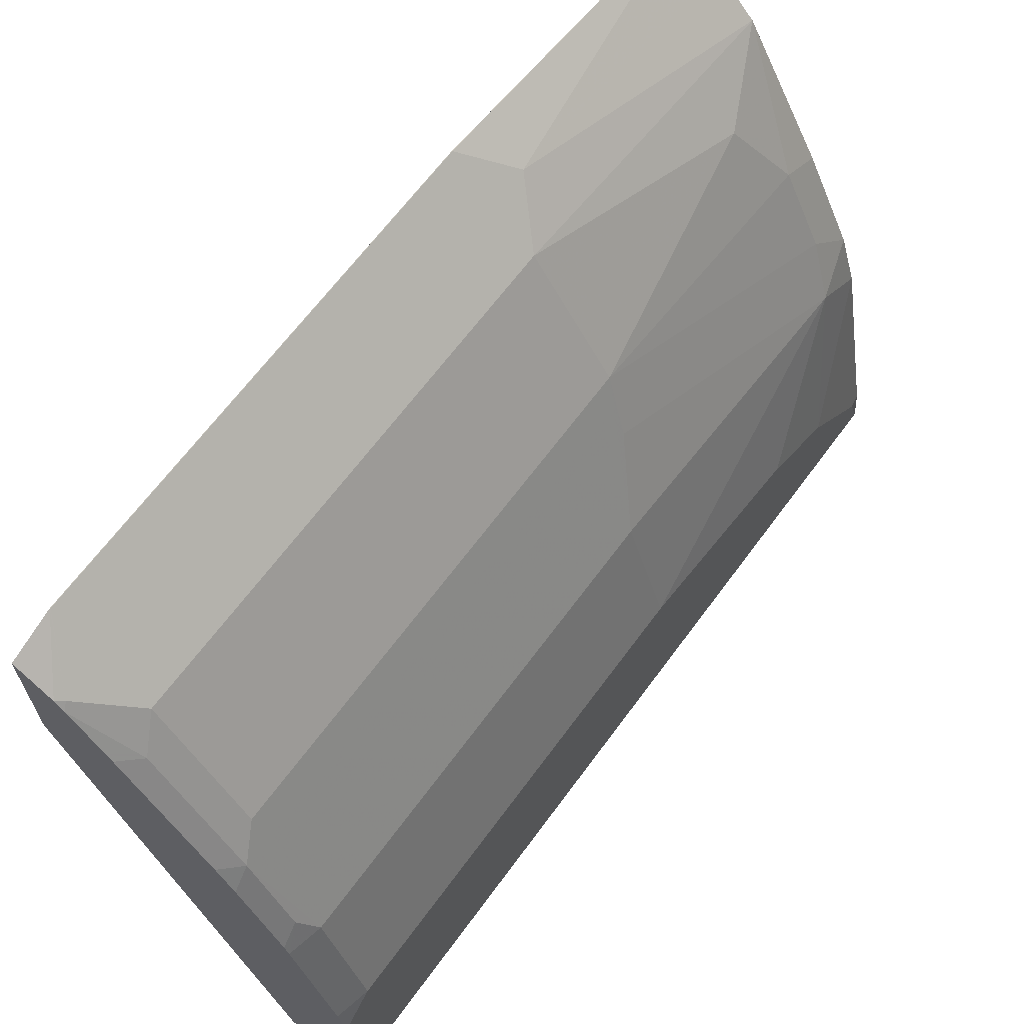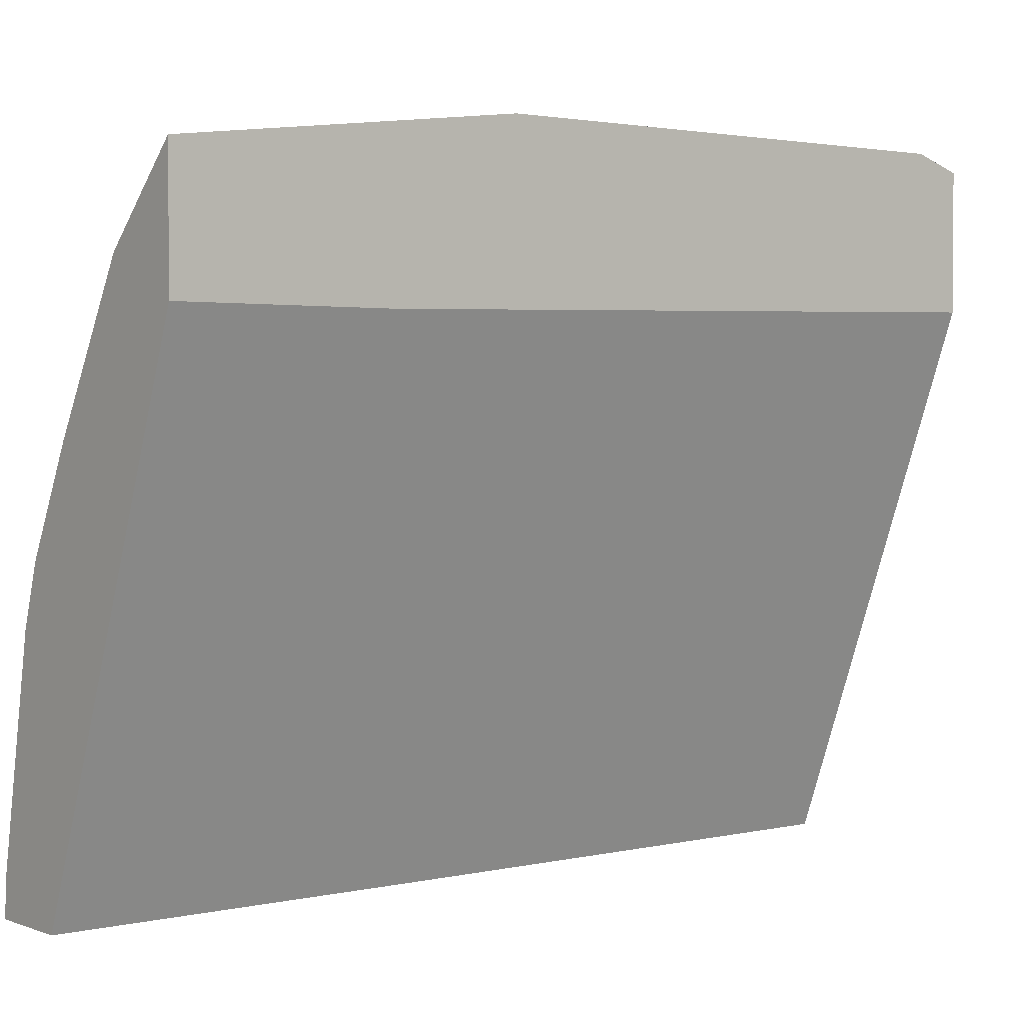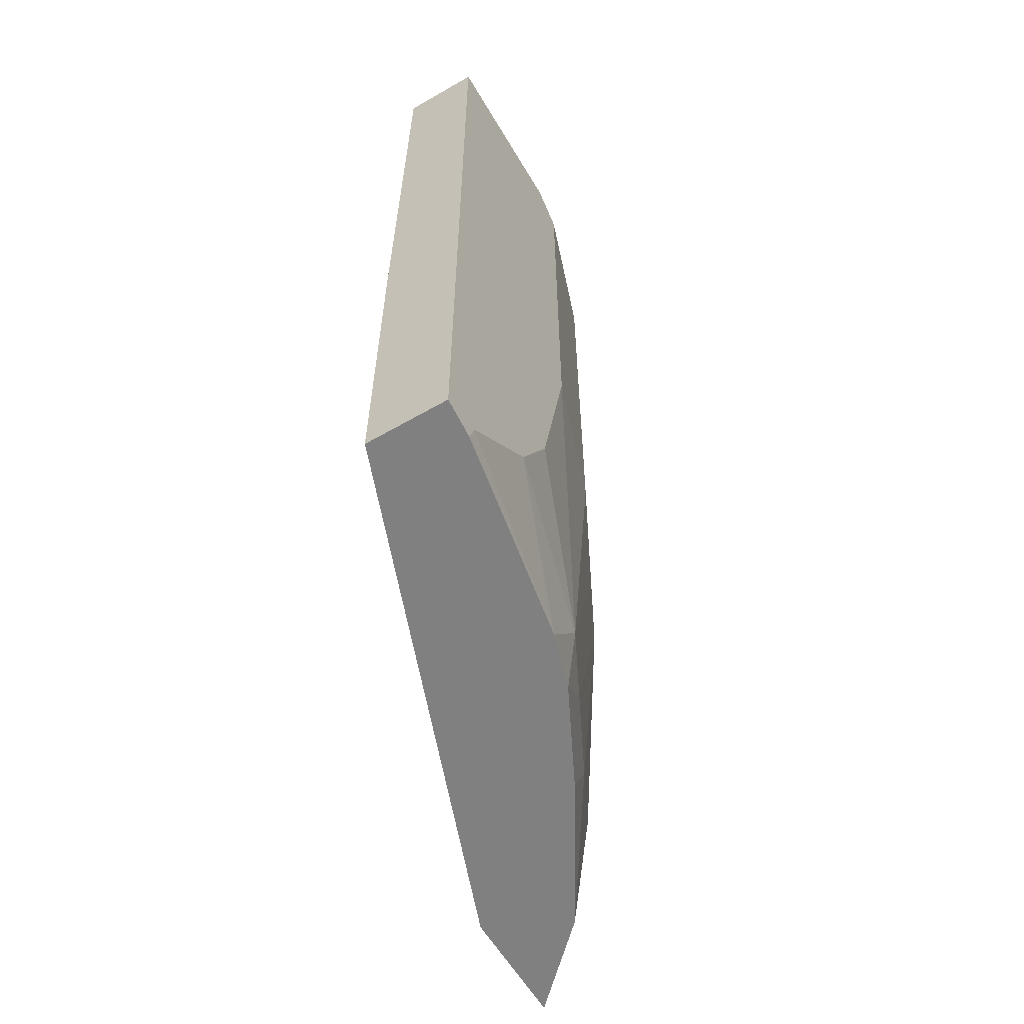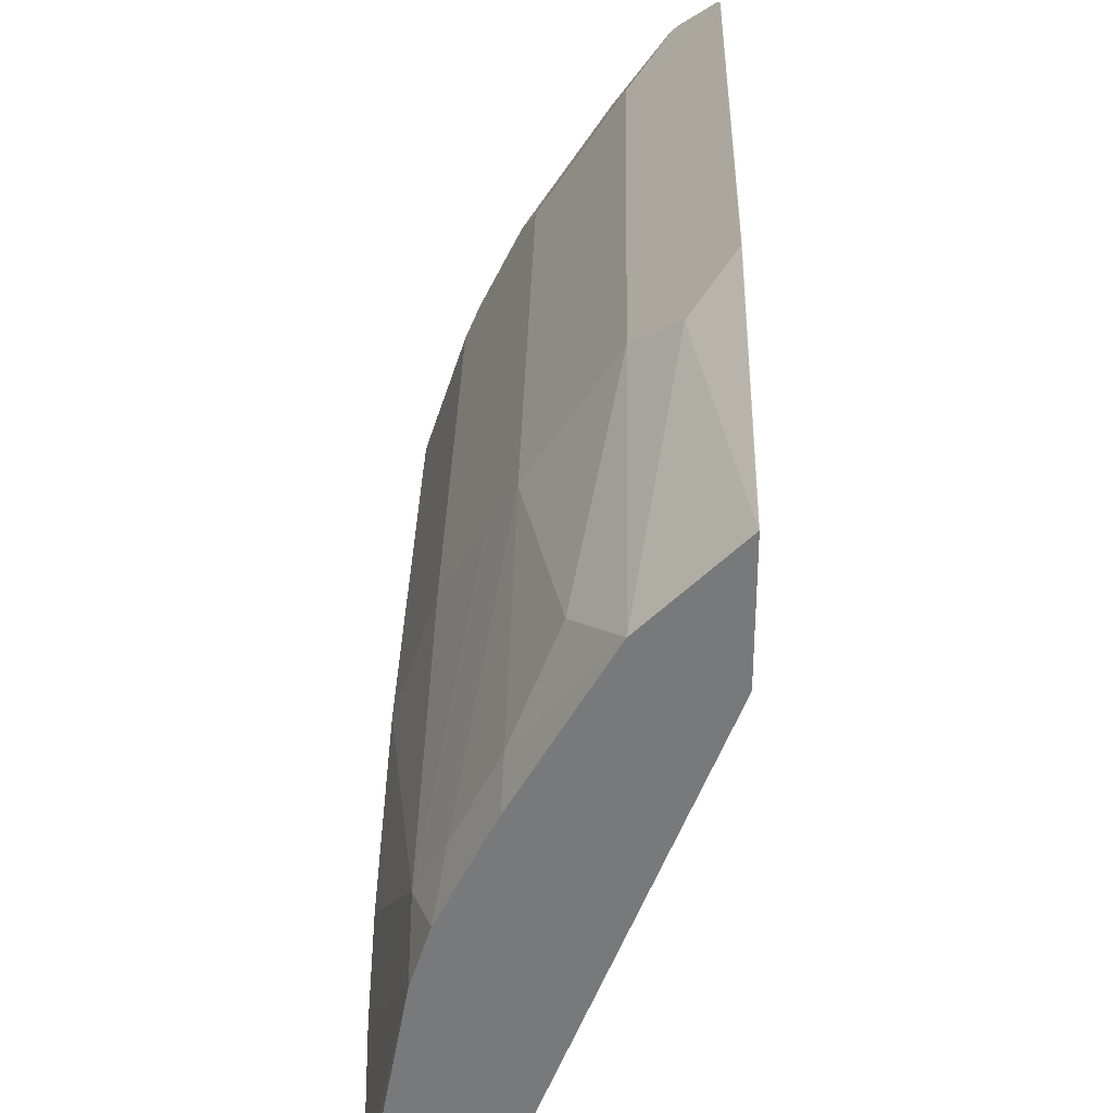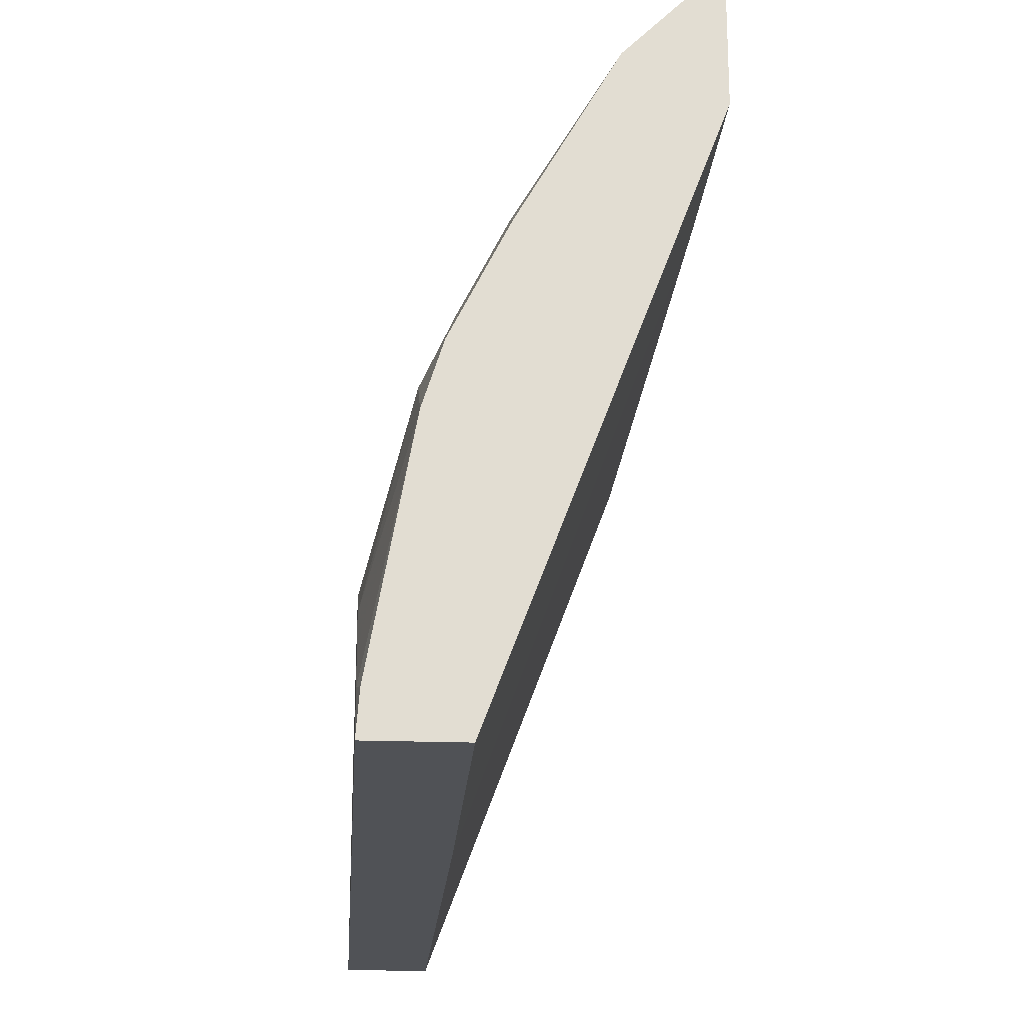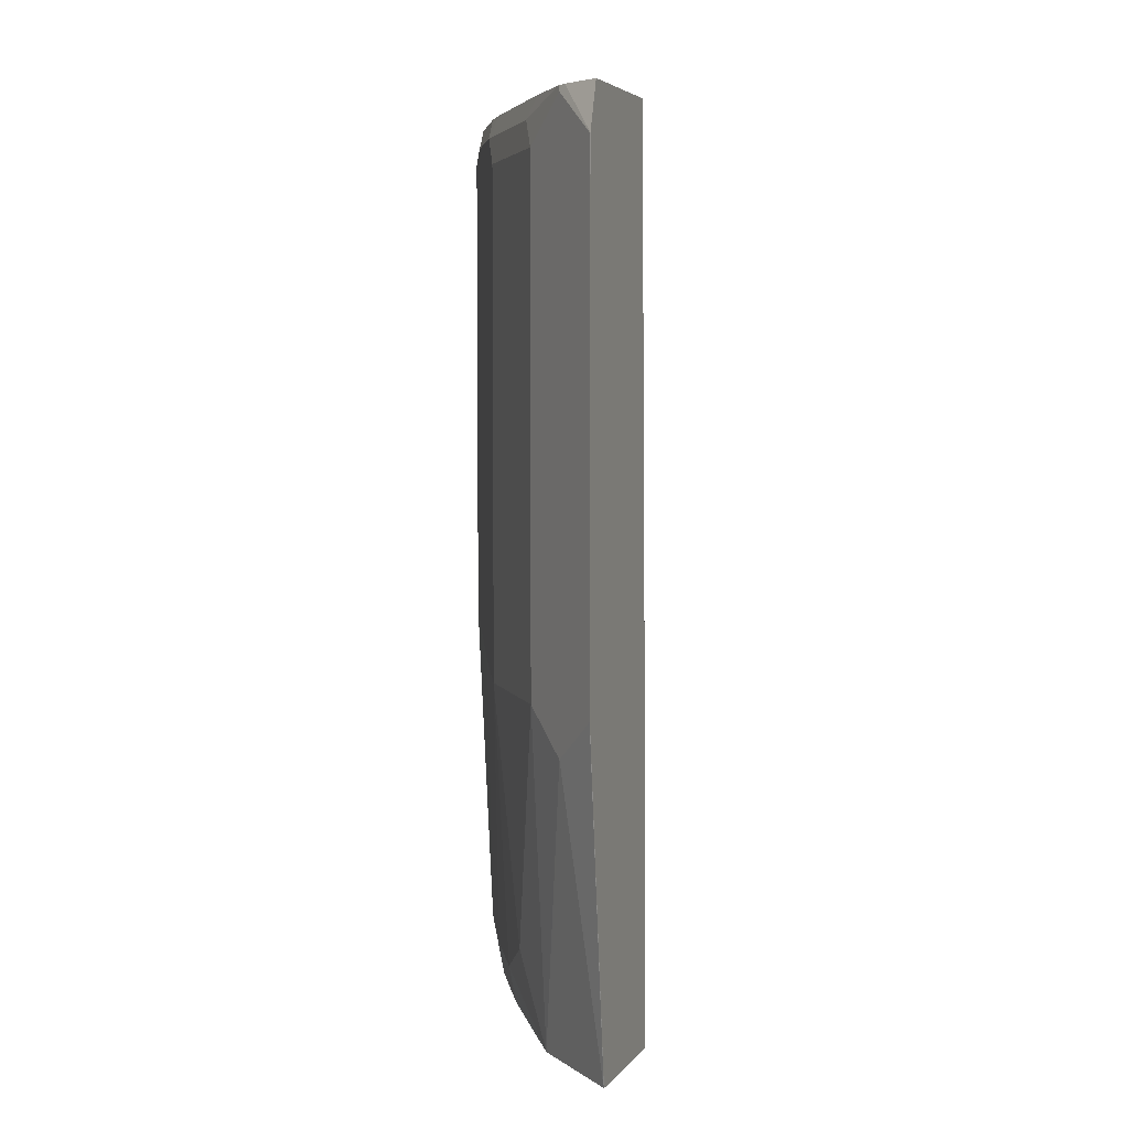
<metadata>
{"format":"obj","ext":"obj","renderer":"f3d","projection":"perspective","resolution":1024,"background":"white","views":[{"elev":65.4,"azim":-143.7,"up":"+Z"},{"elev":2.2,"azim":51.5,"up":"+Z"},{"elev":-60.0,"azim":-149.4,"up":"+Y"},{"elev":32.2,"azim":1.2,"up":"+Z"},{"elev":-20.9,"azim":-3.9,"up":"+Z"},{"elev":4.6,"azim":18.8,"up":"+Y"}]}
</metadata>
<code>
v -0.2953 0.2819 0.3368
v -0.2955 0.2817 0.3367
v -0.2953 0.1161 0.3161
v -0.2953 0.5292 0.3368
v -0.3367 0.2817 0.2954
v -0.3161 0.2611 0.316
v -0.2955 0.1161 0.316
v -0.2955 0.529 0.3367
v -0.2953 0.1161 0.2543
v -0.2953 0.5526 0.3291
v -0.3131 0.5526 0.3175
v -0.3161 0.5497 0.316
v -0.3779 0.2817 0.2336
v -0.3573 0.1581 0.2542
v -0.3367 0.1161 0.2748
v -0.3367 0.529 0.2954
v -0.3161 0.1161 0.2954
v -0.3916 0.1161 -0.0004269
v -0.2953 0.2201 0.2543
v -0.2953 0.5526 0.2618
v -0.3176 0.5526 0.3131
v -0.3848 0.2955 0.2199
v -0.4122 0.3092 0.1649
v -0.3916 0.2886 0.2061
v -0.4122 0.1443 0.1443
v -0.3985 0.1374 0.1718
v -0.3779 0.1374 0.213
v -0.3779 0.529 0.2336
v -0.3785 0.1161 0.2013
v -0.3435 0.5428 0.2817
v -0.3848 0.5428 0.2199
v -0.4329 0.1161 -0.0004269
v -0.3916 0.2886 -0.0004269
v -0.3936 0.5526 -0.0004269
v -0.336 0.5526 0.2877
v -0.4329 0.3092 0.1031
v -0.4122 0.5359 0.1649
v -0.4329 0.2061 0.08245
v -0.4329 0.1649 0.06186
v -0.4122 0.1161 0.1237
v -0.4033 0.1161 0.1518
v -0.3827 0.1161 0.193
v -0.3772 0.5526 0.2259
v -0.3858 0.5526 0.2115
v -0.4054 0.5428 0.1786
v -0.4329 0.1161 2.16e-06
v -0.4329 0.5363 -0.0004269
v -0.4233 0.5526 -0.0004269
v -0.4329 0.5359 0.1031
v -0.4085 0.5526 0.1649
v -0.4329 0.1443 0.04123
v -0.4329 0.1237 0.02063
v -0.4313 0.1161 0.01911
v -0.4064 0.5526 0.1703
v -0.4329 0.5526 -0.0003279
v -0.4291 0.5526 0.1031
v -0.4329 0.5526 0.08635
f 22 37 23
f 23 36 25
f 23 25 24
f 23 37 49
f 23 49 36
f 25 41 26
f 25 39 40
f 25 40 41
f 25 36 38
f 22 31 37
f 25 38 39
f 21 35 30
f 14 27 15
f 19 33 34
f 18 34 33
f 18 48 34
f 18 47 48
f 18 32 47
f 16 31 28
f 16 30 31
f 16 21 30
f 15 27 29
f 13 31 22
f 13 28 31
f 19 34 20
f 26 41 27
f 40 51 52
f 30 35 43
f 49 56 57
f 49 50 56
f 47 55 48
f 46 53 52
f 45 54 50
f 13 27 14
f 40 52 53
f 39 51 40
f 37 50 49
f 37 45 50
f 32 55 47
f 27 41 42
f 32 57 55
f 32 36 49
f 32 38 36
f 32 39 38
f 32 51 39
f 32 52 51
f 32 46 52
f 31 45 37
f 31 54 45
f 31 44 54
f 31 43 44
f 30 43 31
f 32 49 57
f 13 26 27
f 27 42 29
f 13 24 25
f 3 18 9
f 3 32 18
f 3 46 32
f 3 53 46
f 3 40 53
f 3 41 40
f 3 42 41
f 3 29 42
f 3 15 29
f 3 17 15
f 3 7 17
f 4 10 11
f 2 16 5
f 2 7 3
f 2 6 7
f 2 5 6
f 1 8 2
f 1 4 8
f 1 10 4
f 1 20 10
f 1 19 20
f 1 9 19
f 1 2 3
f 13 25 26
f 2 8 16
f 4 11 12
f 1 3 9
f 5 13 14
f 4 12 8
f 12 21 16
f 11 21 12
f 10 21 11
f 10 35 21
f 10 43 35
f 10 44 43
f 10 54 44
f 10 50 54
f 10 56 50
f 10 57 56
f 10 55 57
f 13 22 23
f 10 34 48
f 5 14 15
f 10 48 55
f 5 15 6
f 5 16 28
f 5 28 13
f 13 23 24
f 6 17 7
f 8 12 16
f 9 18 33
f 9 33 19
f 6 15 17
f 10 20 34

</code>
